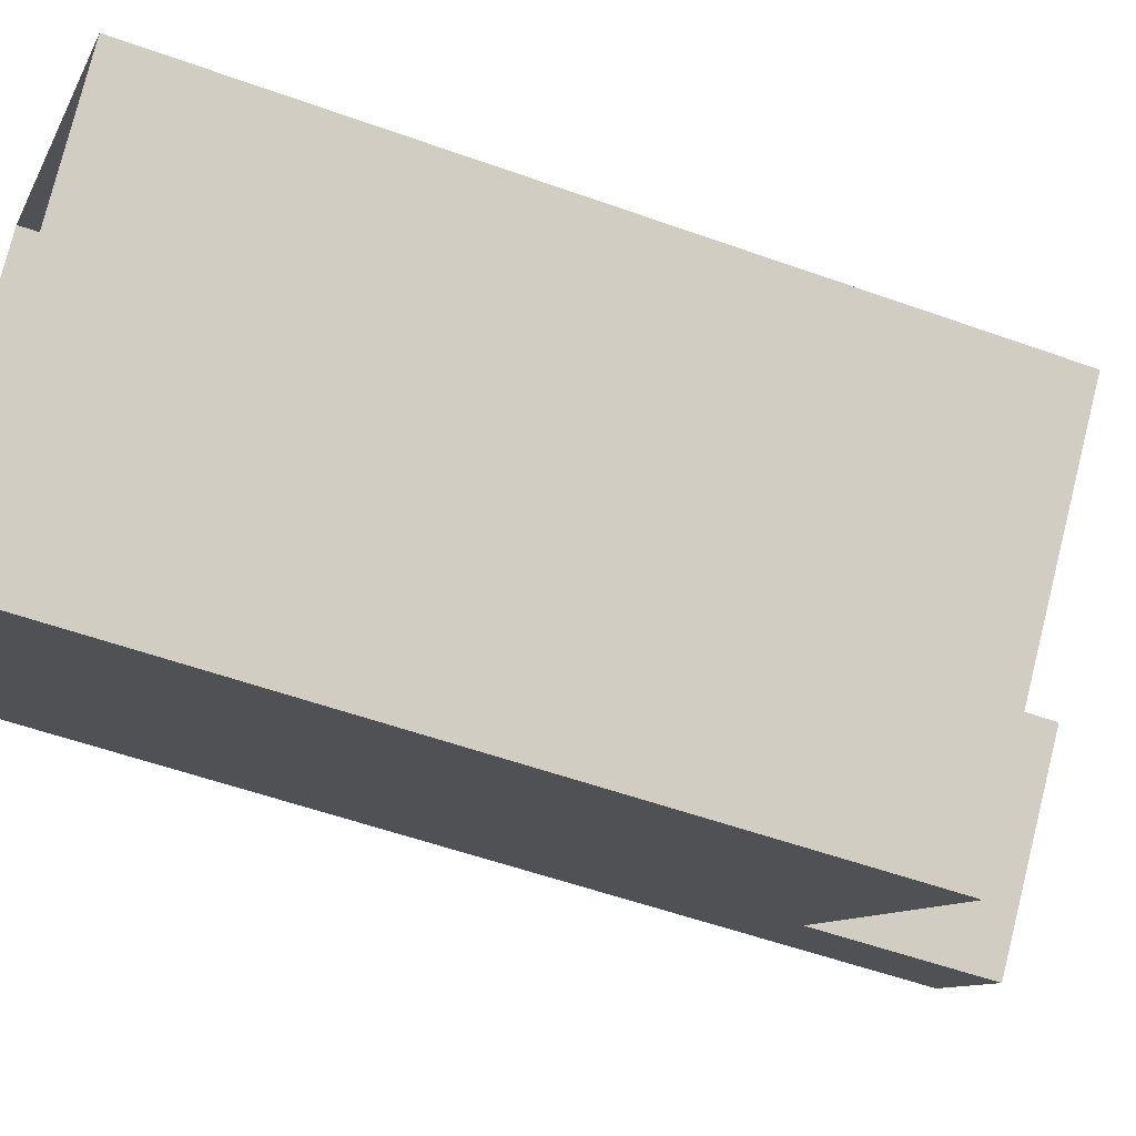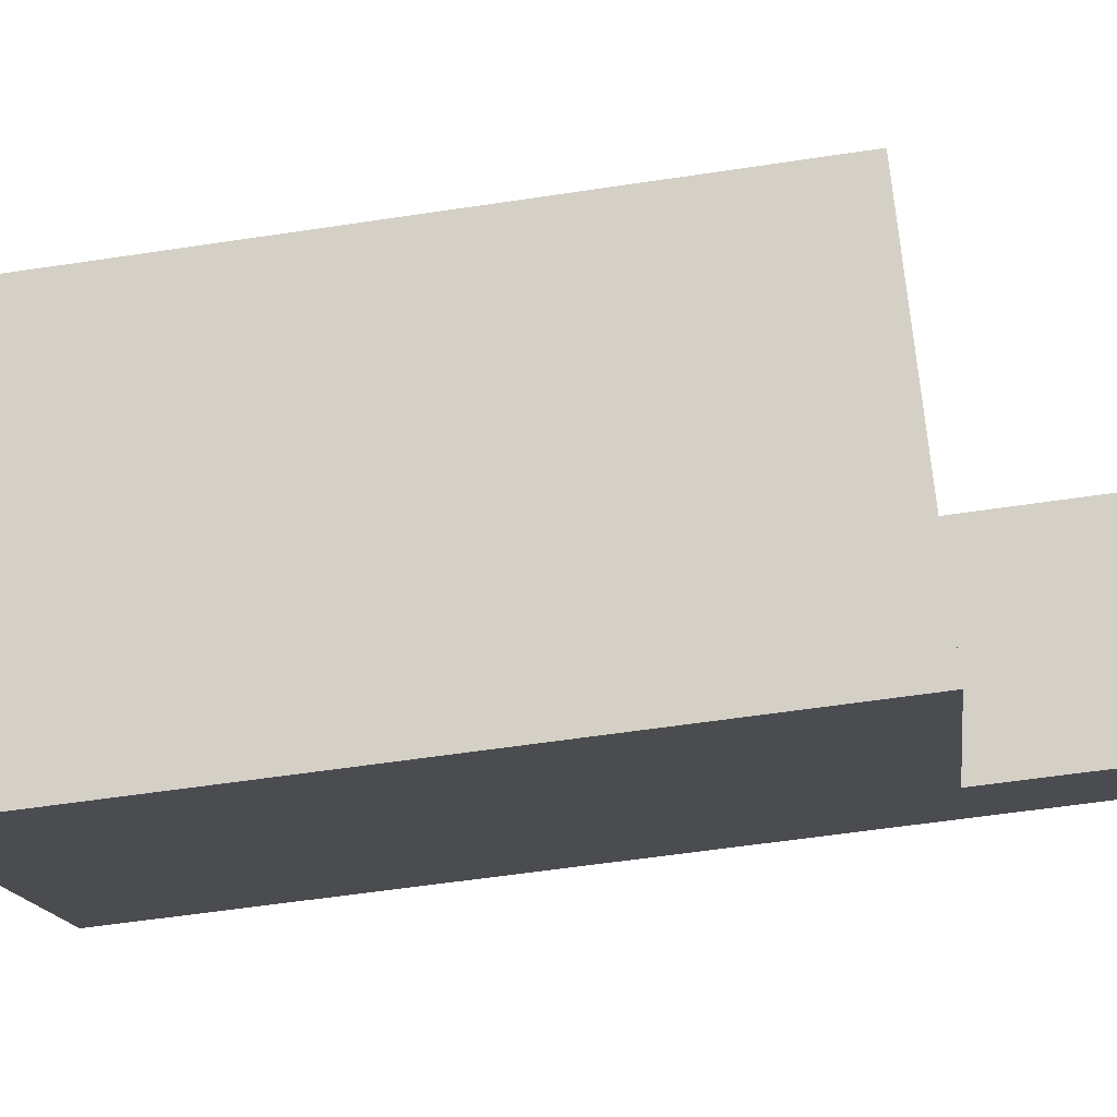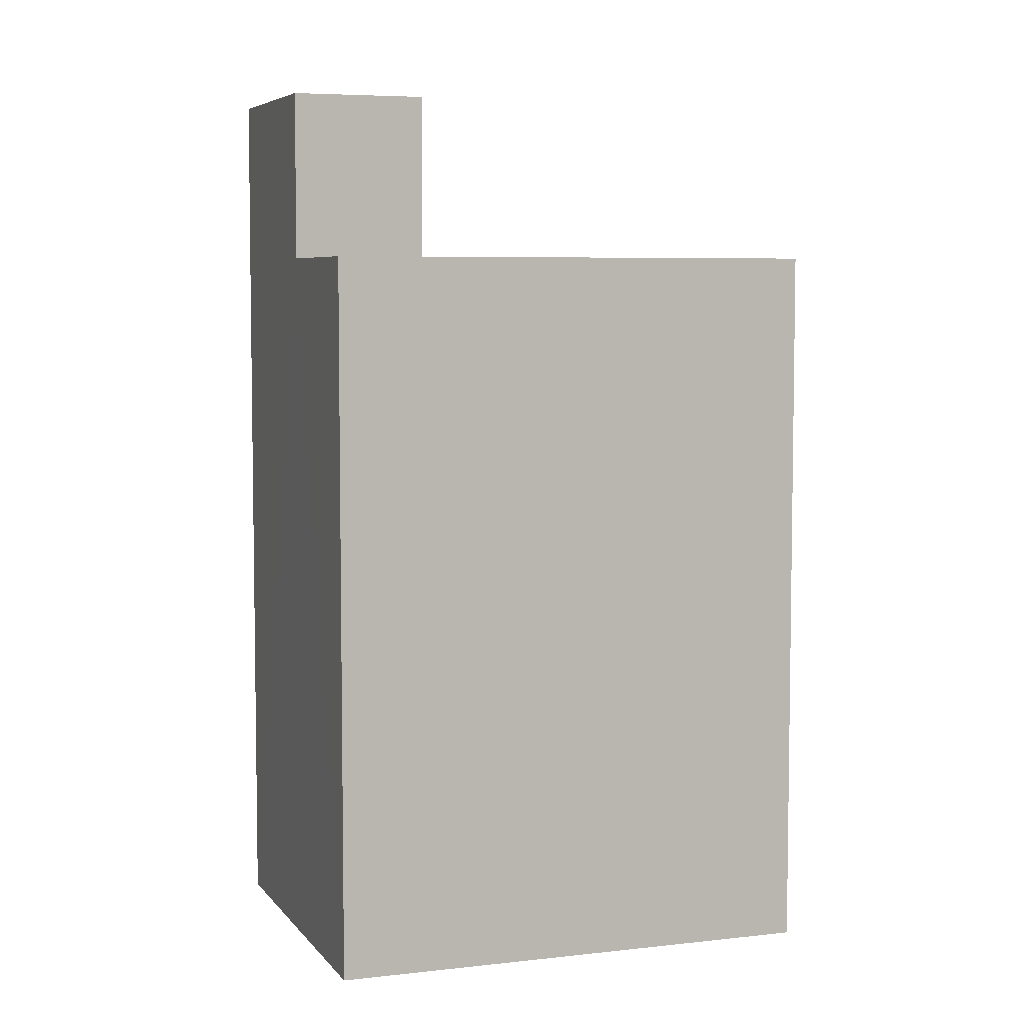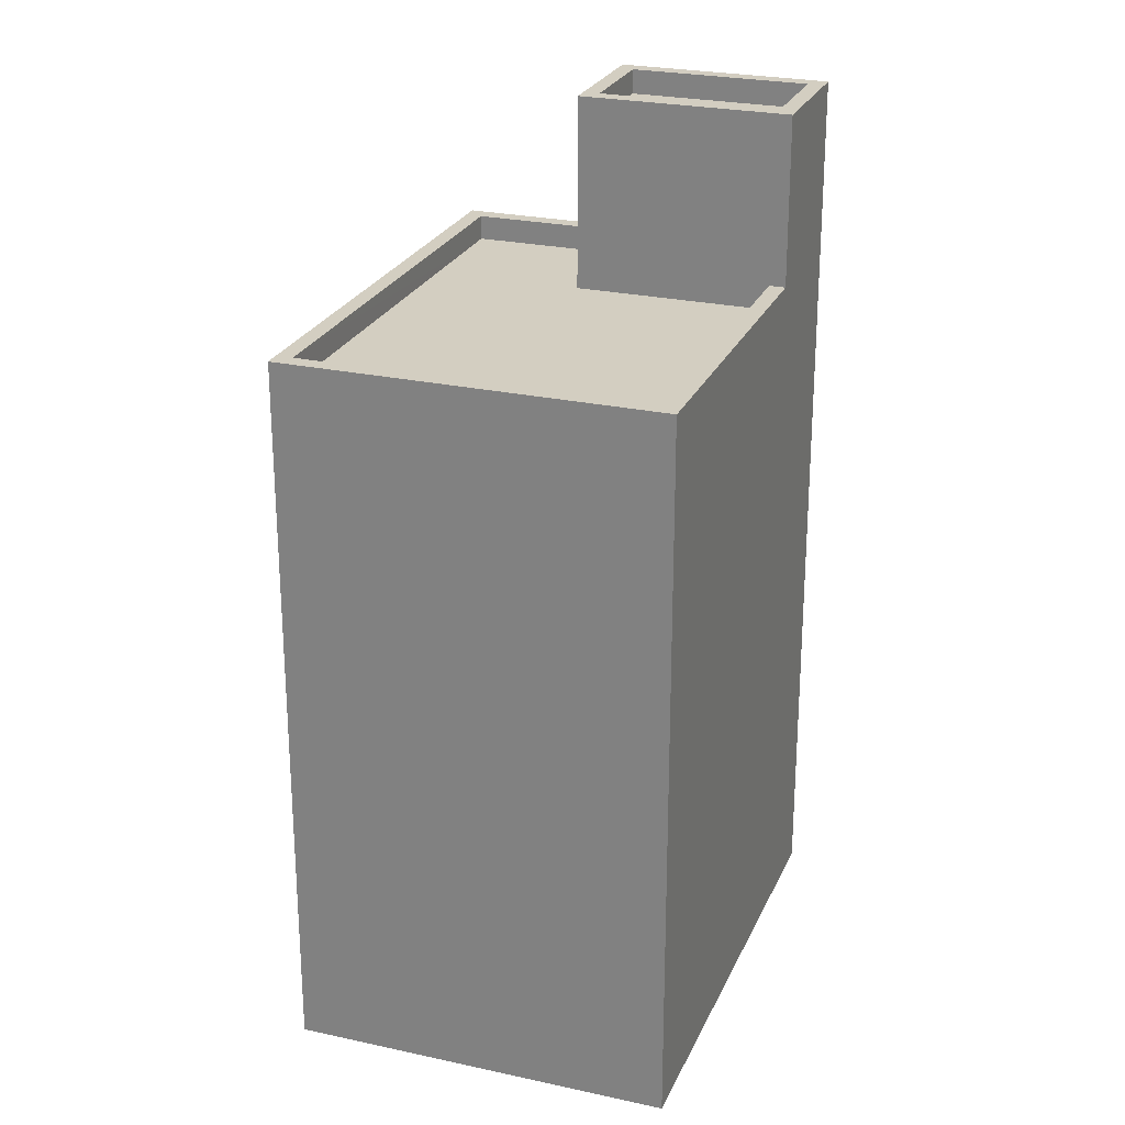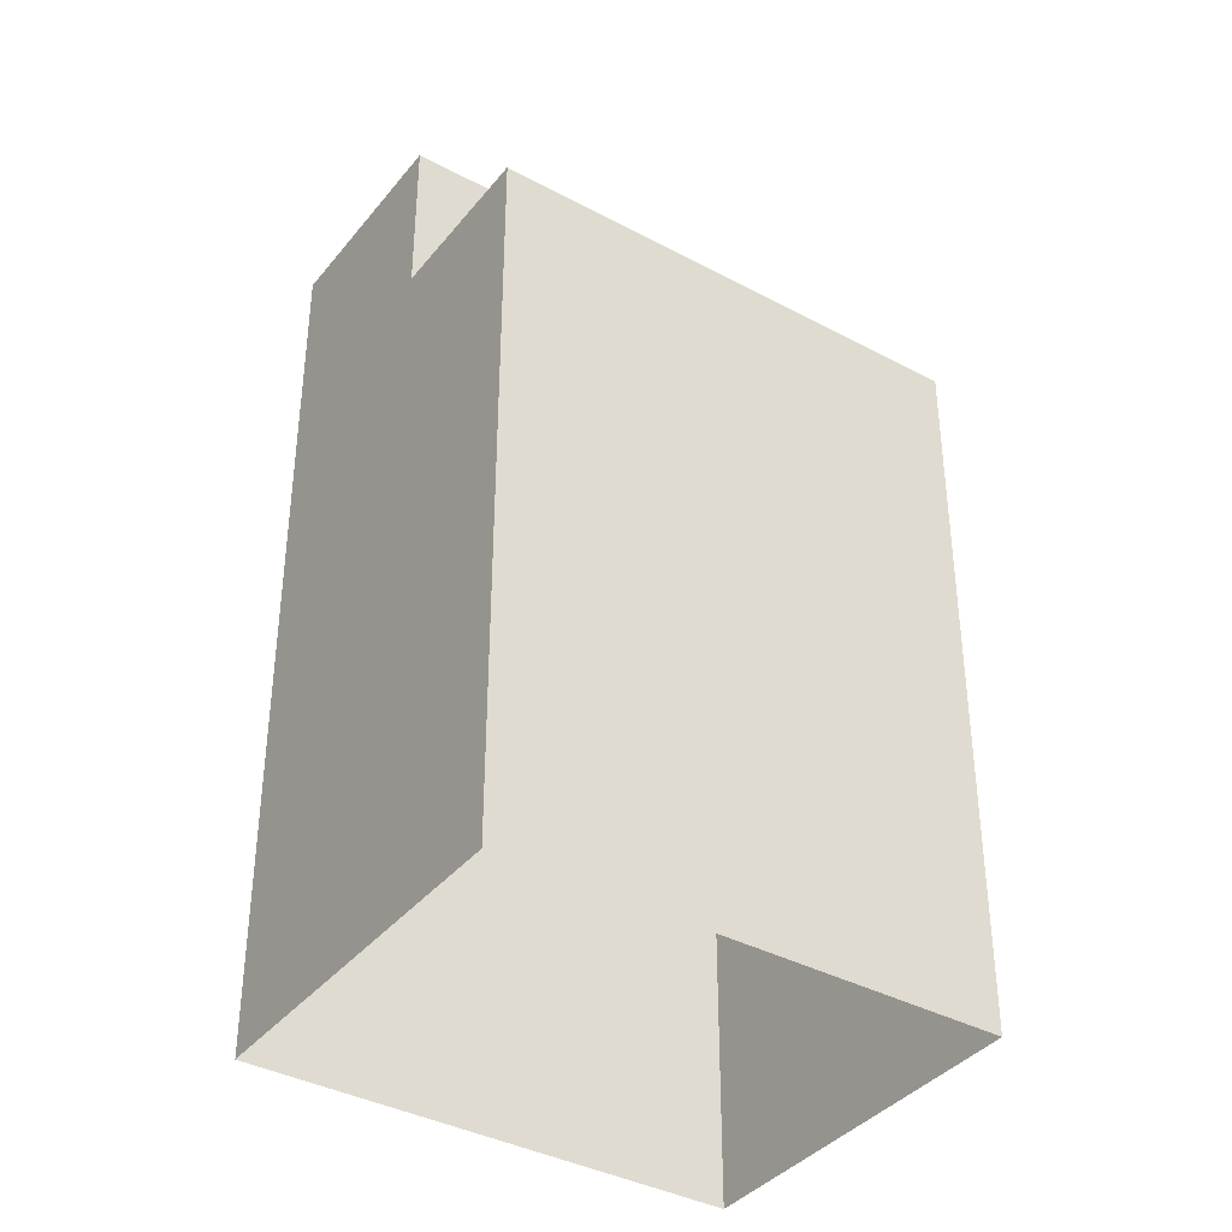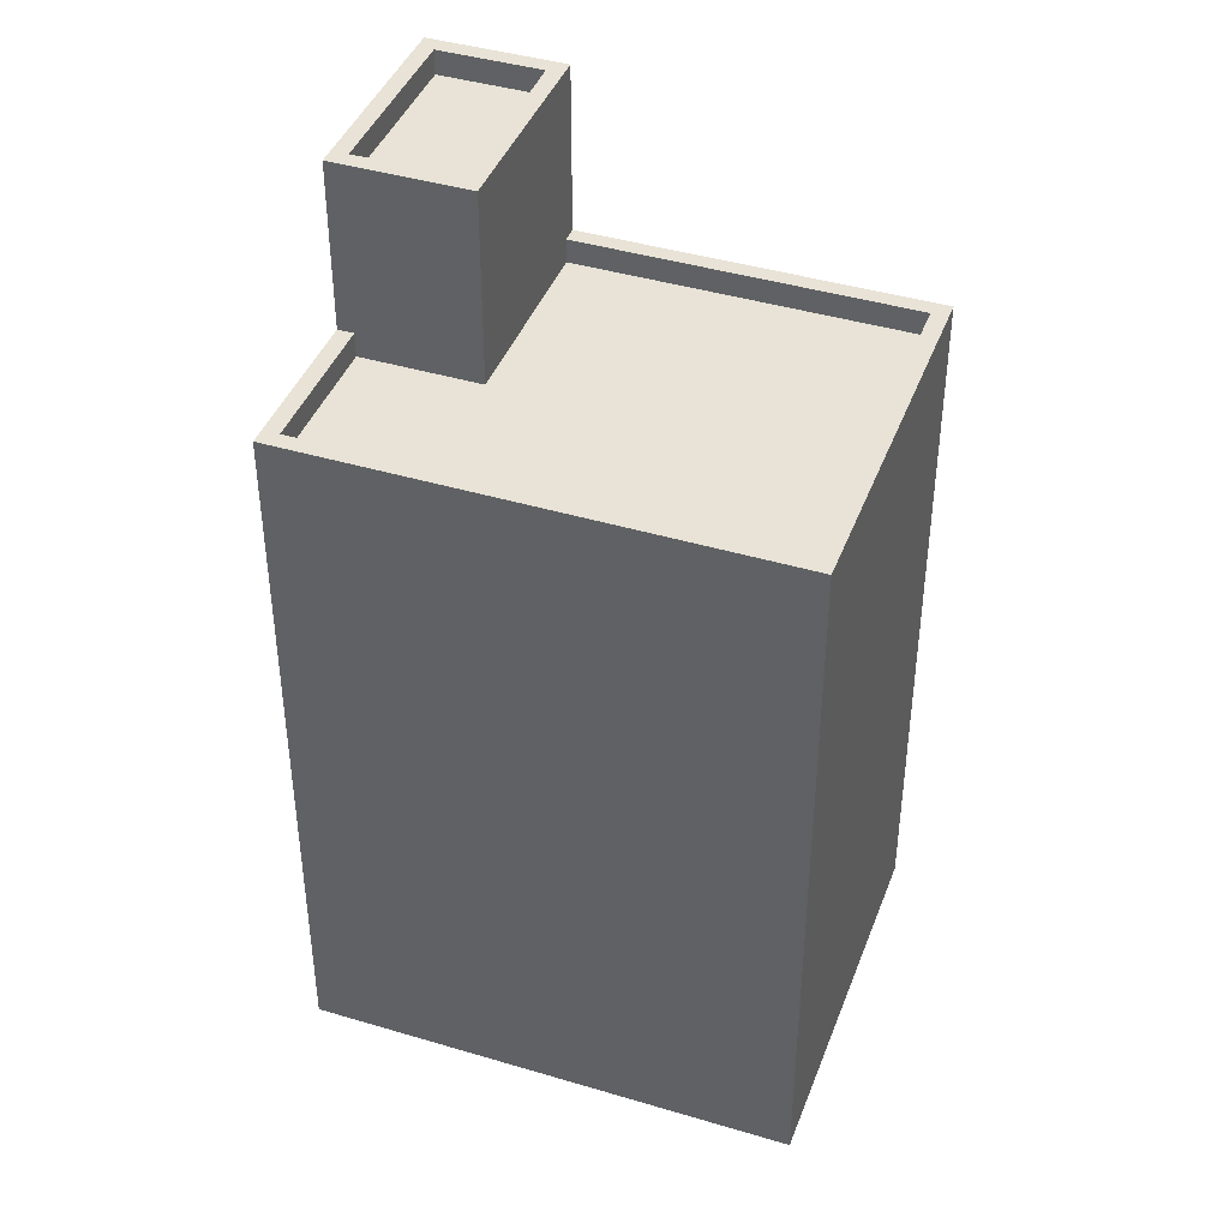
<metadata>
{"format":"obj","ext":"obj","renderer":"f3d","projection":"perspective","resolution":1024,"background":"white","views":[{"elev":-53.0,"azim":-111.2,"up":"+Y"},{"elev":-56.8,"azim":-81.0,"up":"+Y"},{"elev":5.8,"azim":-157.7,"up":"+Z"},{"elev":25.0,"azim":-28.4,"up":"+Z"},{"elev":-38.1,"azim":-172.3,"up":"+Z"},{"elev":41.8,"azim":-118.3,"up":"+Z"}]}
</metadata>
<code>
v -5376 -3.705e+04 2.223
v -5380 -3.704e+04 2.225
v -5374 -3.703e+04 2.225
v -5369 -3.704e+04 2.224
v -5369 -3.704e+04 18.02
v -5373 -3.704e+04 18.02
v -5371 -3.704e+04 18.02
v -5372 -3.704e+04 18.02
v -5371 -3.704e+04 18.47
v -5373 -3.704e+04 18.47
v -5371 -3.704e+04 18.47
v -5373 -3.704e+04 18.47
v -5369 -3.704e+04 18.47
v -5372 -3.704e+04 18.47
v -5372 -3.704e+04 18.47
v -5369 -3.704e+04 18.47
v -5376 -3.704e+04 14.92
v -5373 -3.704e+04 14.92
v -5380 -3.704e+04 14.92
v -5374 -3.703e+04 14.93
v -5371 -3.704e+04 14.92
v -5372 -3.704e+04 14.92
v -5376 -3.705e+04 15.37
v -5371 -3.704e+04 15.37
v -5376 -3.704e+04 15.37
v -5380 -3.704e+04 15.37
v -5374 -3.703e+04 15.38
v -5374 -3.703e+04 15.38
v -5371 -3.704e+04 15.37
v -5372 -3.704e+04 15.37
v -5372 -3.704e+04 15.37
v -5380 -3.704e+04 15.37
v -5369 -3.704e+04 15.37
v -5369 -3.704e+04 15.37
f 1 2 3
f 4 1 3
f 5 6 7
f 5 8 6
f 9 10 11
f 9 12 10
f 11 13 9
f 14 10 15
f 13 14 15
f 15 10 12
f 9 13 16
f 15 16 13
f 17 18 19
f 19 18 20
f 17 21 18
f 20 18 22
f 23 24 25
f 23 25 26
f 26 27 28
f 25 24 29
f 27 30 28
f 31 30 27
f 32 27 26
f 25 32 26
f 33 30 34
f 9 5 7
f 9 16 5
f 9 7 6
f 12 9 6
f 12 6 8
f 15 12 8
f 16 8 5
f 16 15 8
f 18 29 10
f 10 29 11
f 18 21 29
f 11 29 24
f 22 18 31
f 30 31 14
f 14 31 10
f 31 18 10
f 30 14 13
f 34 30 13
f 33 34 4
f 1 4 24
f 1 24 23
f 34 13 11
f 24 34 11
f 4 34 24
f 23 2 1
f 23 26 2
f 26 3 2
f 26 28 3
f 30 4 3
f 3 28 30
f 33 4 30
f 21 17 25
f 29 21 25
f 25 17 19
f 32 25 19
f 32 19 20
f 27 32 20
f 31 27 20
f 22 31 20

</code>
